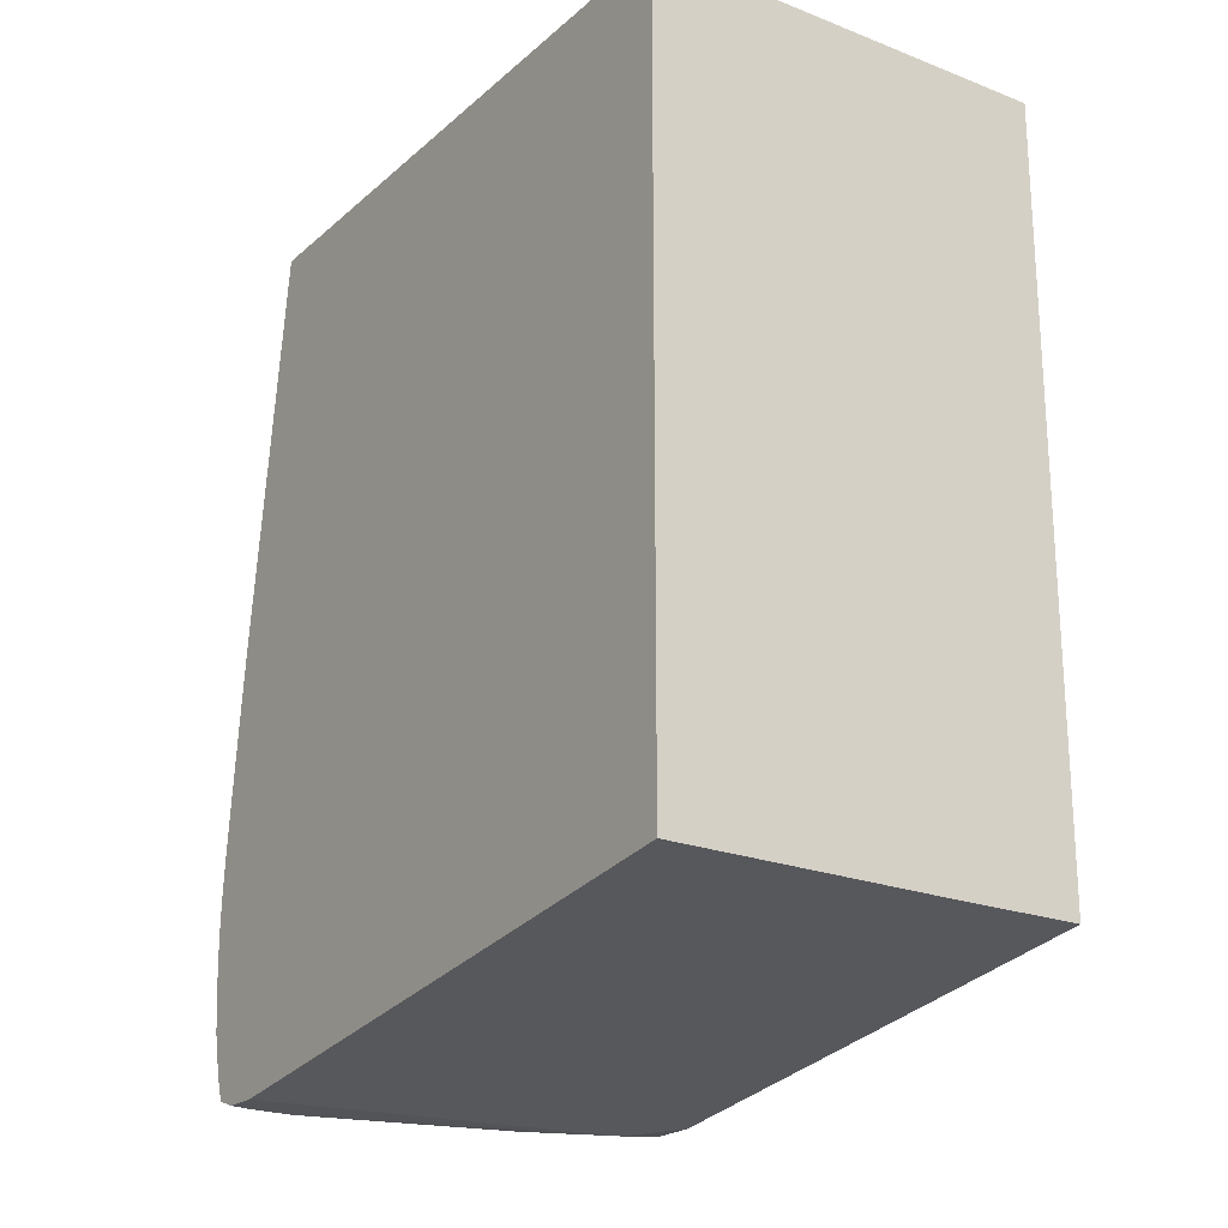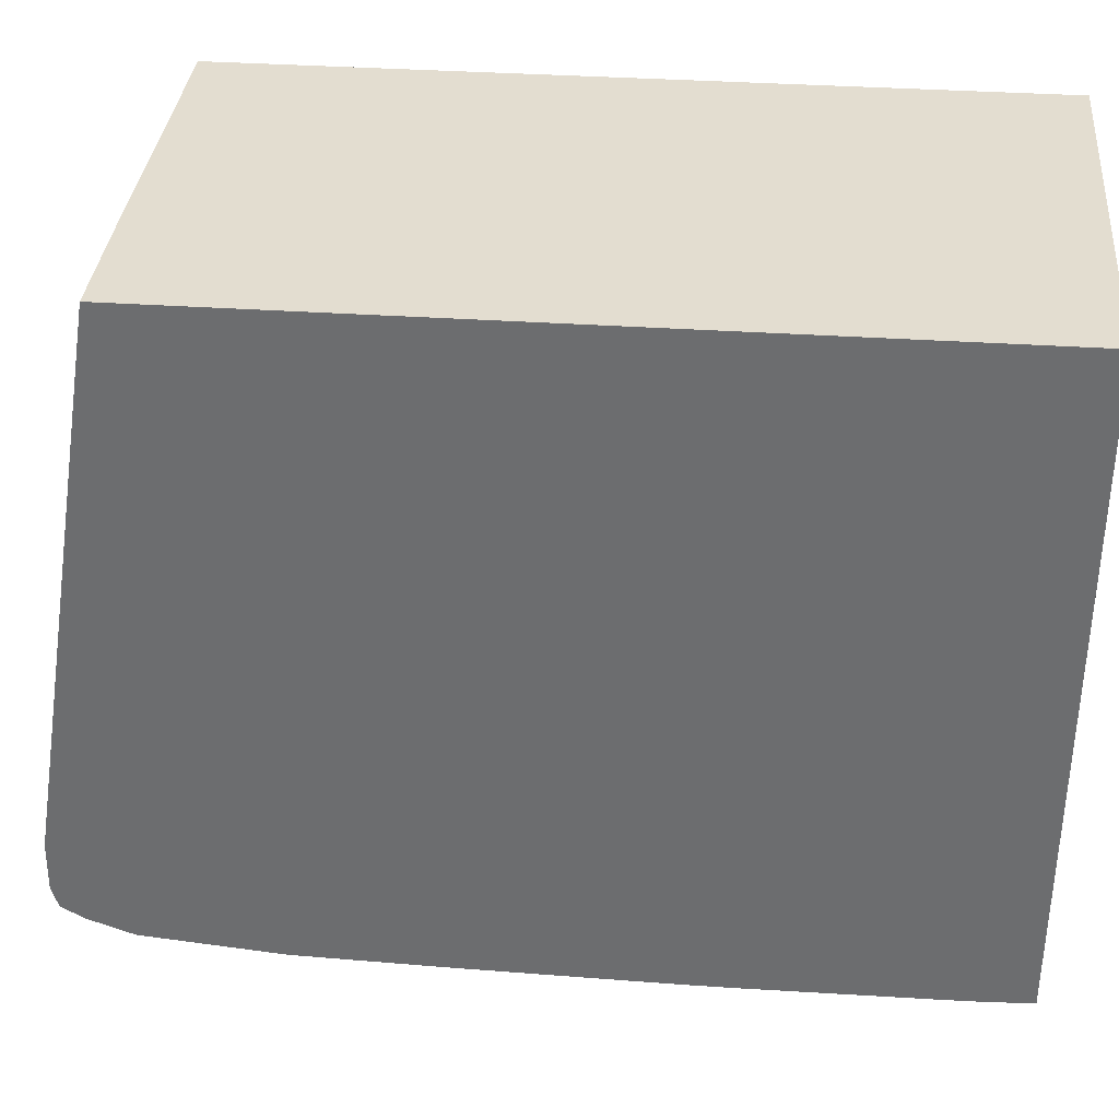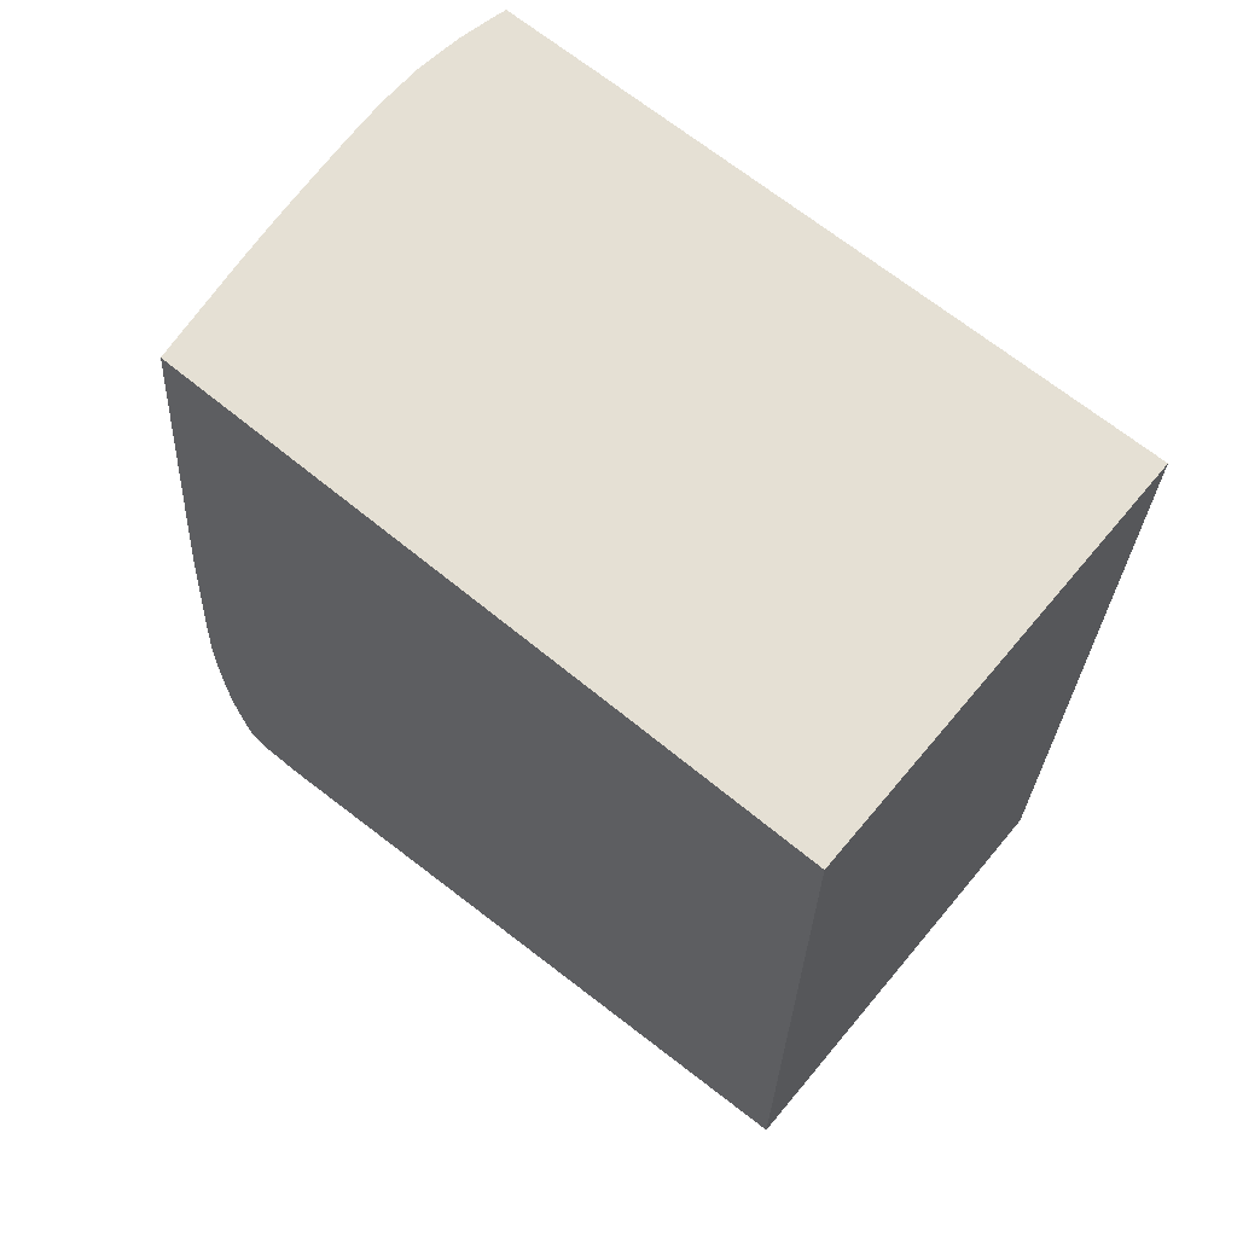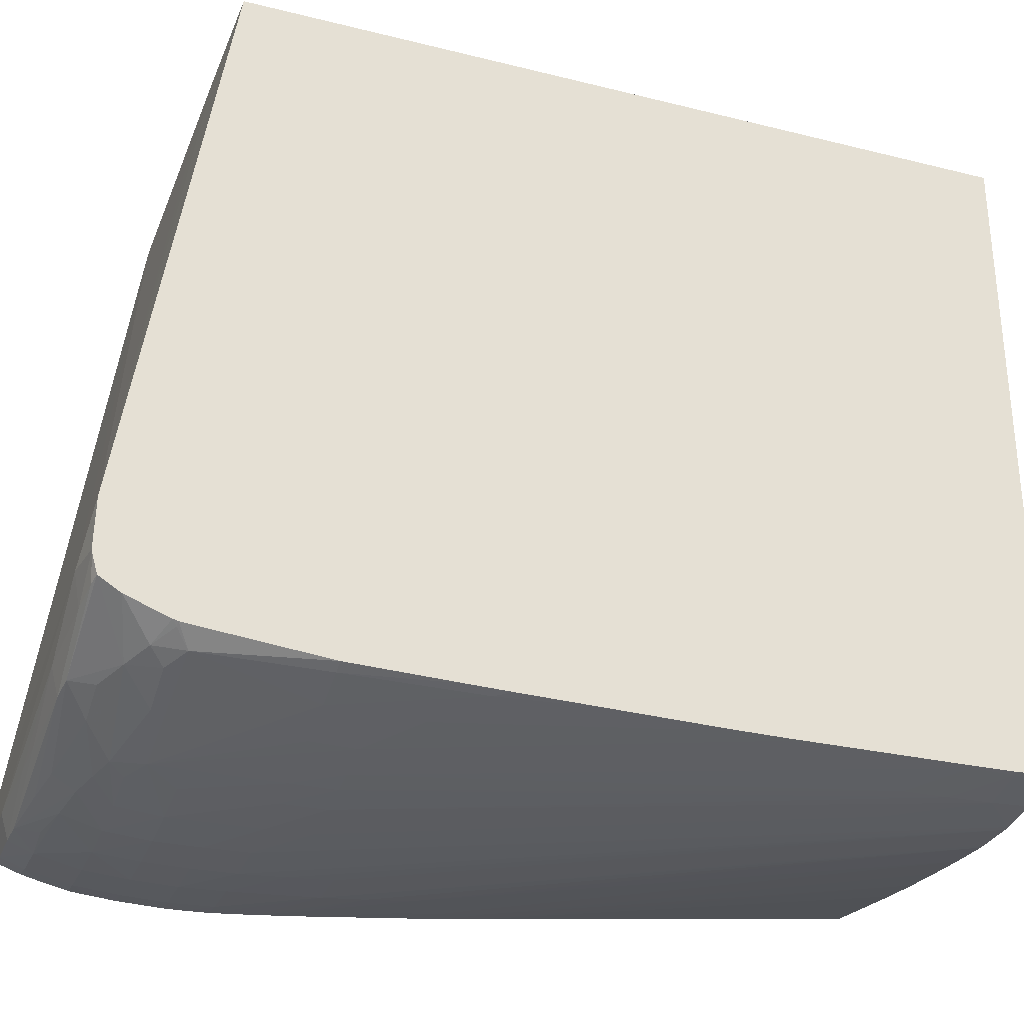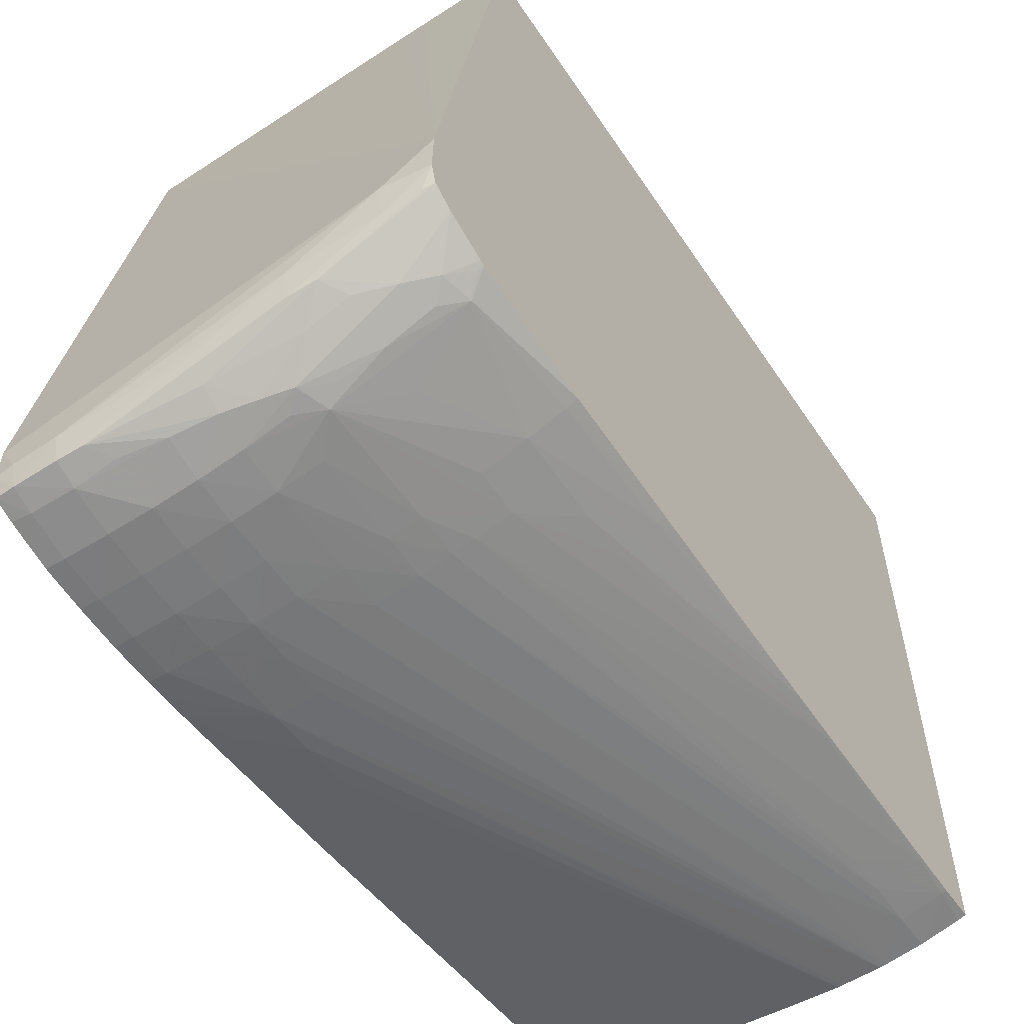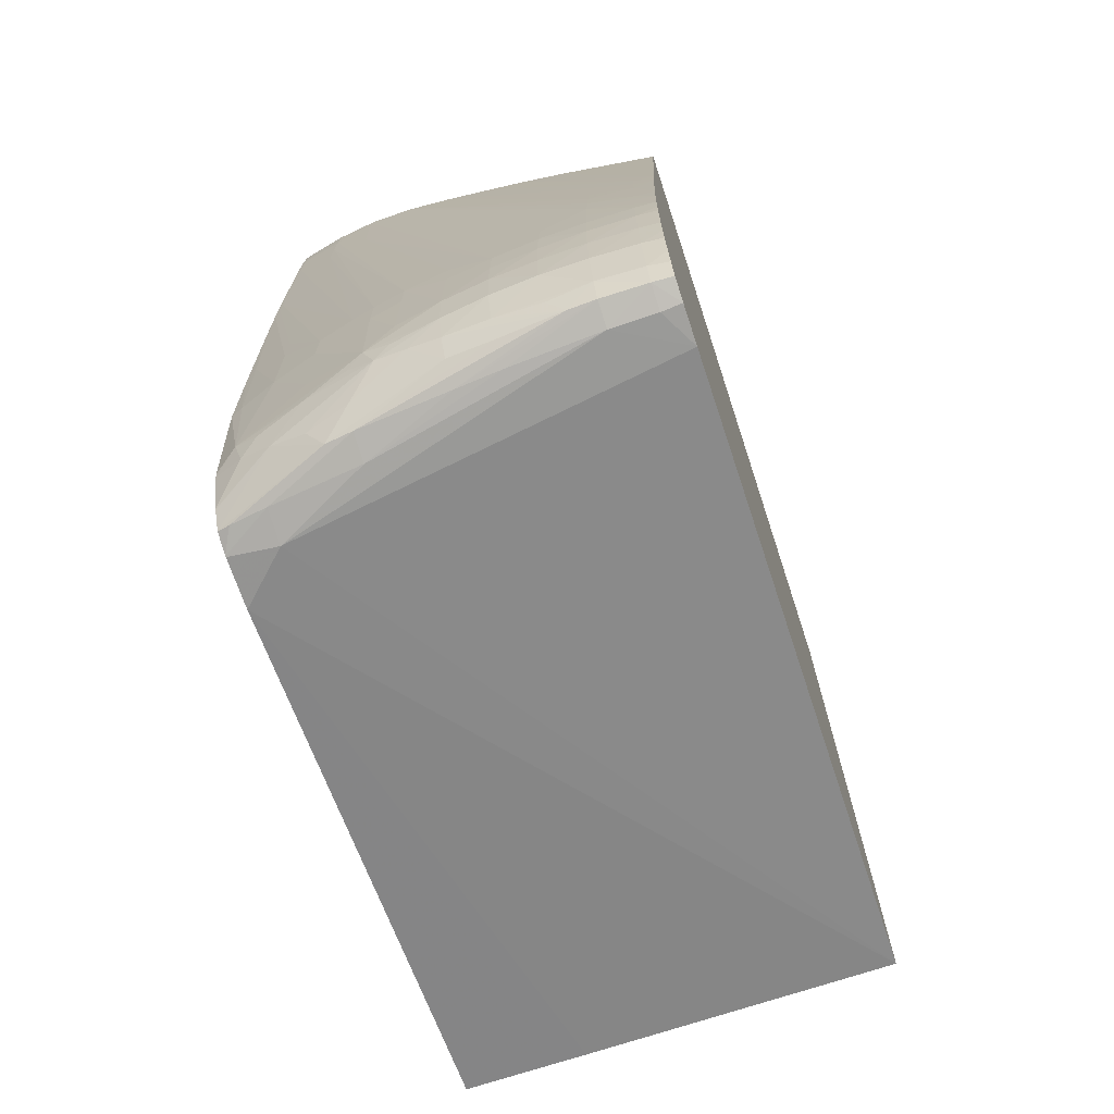
<metadata>
{"format":"obj","ext":"obj","renderer":"f3d","projection":"perspective","resolution":1024,"background":"white","views":[{"elev":-21.1,"azim":145.7,"up":"+Z"},{"elev":35.5,"azim":-84.9,"up":"+Y"},{"elev":65.2,"azim":129.9,"up":"+Z"},{"elev":-29.8,"azim":-110.0,"up":"+Y"},{"elev":-56.6,"azim":-146.5,"up":"+Y"},{"elev":-70.3,"azim":18.3,"up":"+Z"}]}
</metadata>
<code>
v -0.001132 -0.03174 -0.05338
v -0.002832 -0.03169 -0.05338
v -0.002832 -0.03167 -0.05508
v -0.001132 -0.0317 -0.05508
v 0.0005685 -0.03171 -0.05338
v 0.0005685 -0.03165 -0.05168
v -0.001132 -0.03168 -0.05168
v -0.002832 -0.03165 -0.05168
v -0.004533 -0.03156 -0.05338
v -0.004533 -0.03157 -0.05508
v -0.002832 -0.03156 -0.05678
v 0.0005685 -0.03165 -0.05508
v -0.001132 -0.03157 -0.05678
v 0.001322 -0.03166 -0.05338
v 0.001322 -0.03165 -0.05263
v 0.001322 -0.03163 -0.05433
v 0.001322 -0.03161 -0.05168
v -0.001132 -0.03147 -0.04828
v -0.001132 -0.03158 -0.04998
v -0.002832 -0.03155 -0.04998
v -0.004533 -0.03152 -0.05168
v -0.01133 -0.02976 -0.02639
v -0.006234 -0.03137 -0.05508
v -0.006234 -0.03132 -0.05168
v -0.004533 -0.03144 -0.05678
v -0.004533 -0.03103 -0.05827
v -0.001132 -0.0312 -0.05848
v 0.001322 -0.0316 -0.05508
v 0.0005685 -0.03151 -0.05678
v 0.001322 -0.03152 -0.05603
v 0.001322 -0.03155 -0.05093
v -0.002832 -0.03144 -0.04828
v 0.001322 -0.03148 -0.04998
v -0.001132 -0.03133 -0.04658
v -0.009634 -0.02978 -0.02639
v -0.009847 -0.02978 -0.02639
v -0.006234 -0.03127 -0.04998
v -0.01155 -0.02974 -0.02639
v -0.01133 -0.02996 -0.03127
v -0.007933 -0.03106 -0.04998
v -0.007933 -0.03108 -0.05168
v -0.007933 -0.03106 -0.05508
v -0.009027 -0.03083 -0.05632
v -0.006234 -0.03122 -0.05678
v -0.006234 -0.0309 -0.05805
v -0.002145 -0.0308 -0.05937
v -0.002761 -0.03106 -0.05856
v -0.001132 -0.03084 -0.05941
v 0.0005685 -0.03082 -0.05939
v 0.0005685 -0.03114 -0.05848
v 0.001322 -0.03145 -0.05678
v 0.001322 -0.03125 -0.05773
v 0.001322 -0.03131 -0.04828
v 0.0005685 -0.03137 -0.04828
v -0.001132 -0.03116 -0.04488
v -0.007933 -0.02967 -0.02639
v -0.01303 -0.02963 -0.02787
v -0.01303 -0.02956 -0.02639
v -0.009138 -0.03084 -0.04998
v -0.01303 -0.02967 -0.02958
v -0.009138 -0.03085 -0.05168
v -0.01406 -0.02915 -0.05628
v -0.01133 -0.03002 -0.05678
v -0.00961 -0.03054 -0.05684
v -0.008587 -0.03073 -0.05745
v -0.007985 -0.03094 -0.05684
v -0.01133 -0.03031 -0.04998
v -0.01133 -0.03029 -0.05168
v -0.01303 -0.02978 -0.05168
v -0.01133 -0.03014 -0.05508
v -0.007454 -0.03082 -0.05775
v -0.006234 -0.03041 -0.0589
v -0.009634 -0.02926 -0.05946
v -0.006234 -0.02956 -0.05958
v -0.004533 -0.03056 -0.05912
v -0.004533 -0.02971 -0.05961
v -0.001132 -0.02991 -0.0597
v 0.001322 -0.03077 -0.05934
v 0.0005685 -0.02991 -0.05966
v 0.001322 -0.02995 -0.0596
v 0.001322 -0.03105 -0.05852
v 0.001322 -0.03081 -0.04355
v 0.0005685 -0.03103 -0.04488
v -0.001132 -0.03098 -0.04318
v -0.006234 -0.02952 -0.02639
v -6.48e-05 -0.03078 -0.04214
v 0.0005289 -0.03066 -0.04154
v -0.01467 -0.02928 -0.02787
v -0.01324 -0.02951 -0.02639
v -0.00999 -0.03065 -0.04998
v -0.01303 -0.0297 -0.03127
v -0.01485 -0.02861 -0.05681
v -0.01467 -0.0287 -0.05682
v -0.01375 -0.029 -0.05742
v -0.01313 -0.0294 -0.05682
v -0.0144 -0.02927 -0.05168
v -0.01485 -0.02909 -0.05168
v -0.01262 -0.02923 -0.05797
v -0.01126 -0.0294 -0.05852
v -0.009634 -0.02991 -0.05848
v -0.01303 -0.02983 -0.04658
v -0.01303 -0.02982 -0.04828
v -0.01133 -0.0303 -0.04828
v -0.01474 -0.02935 -0.03638
v -0.01485 -0.02932 -0.03659
v -0.01485 -0.02931 -0.03936
v -0.01455 -0.02932 -0.04658
v -0.01065 -0.02911 -0.05938
v -0.01303 -0.02779 -0.05958
v -0.009634 -0.02821 -0.05973
v -0.01303 -0.02651 -0.05981
v 0.001322 -0.02851 -0.0596
v 0.001322 -0.03072 -0.04274
v 0.0005289 -0.03084 -0.04318
v -0.004533 -0.02936 -0.02639
v 0.001322 -0.03057 -0.04151
v -0.01452 -0.02923 -0.02639
v -0.01485 -0.02914 -0.02639
v -0.01485 -0.02923 -0.02787
v -0.01485 -0.02926 -0.02958
v -0.01473 -0.02929 -0.02958
v -0.01485 -0.02855 -0.057
v -0.01485 -0.02797 -0.0586
v -0.01485 -0.02918 -0.0476
v -0.01485 -0.02795 -0.05863
v -0.01485 -0.02747 -0.05941
v -0.01485 -0.02932 -0.03808
v -0.01485 -0.02932 -0.03638
v -0.01485 -0.02929 -0.04019
v -0.01485 -0.02926 -0.04276
v -0.01485 -0.02921 -0.046
v -0.0144 -0.02758 -0.05949
v -0.01485 -0.02671 -0.05964
v -0.01485 -0.02665 -0.05965
v -0.01485 -0.02476 -0.05961
v 0.001322 -0.003756 -0.05601
v -0.00297 -0.02919 -0.02639
v 0.001322 -0.02863 -0.02639
v -0.002476 -0.02913 -0.02639
v -0.002777 -0.02917 -0.02639
v -0.01485 -0.003756 -0.02639
v -0.01485 -0.003756 -0.05618
v -0.01133 -0.003756 -0.05616
v -0.01028 -0.003756 -0.05615
v -0.009634 -0.003756 -0.05615
v -0.007933 -0.003756 -0.05613
v 0.0005685 -0.003756 -0.05602
v 0.001322 -0.003756 -0.02639
f 1 2 3
f 1 3 4
f 1 4 5
f 1 5 6
f 1 6 7
f 1 7 8
f 1 8 2
f 2 9 10
f 2 10 3
f 2 8 9
f 3 10 11
f 3 11 4
f 4 12 5
f 4 11 13
f 4 13 12
f 5 14 15
f 5 15 6
f 5 12 16
f 5 16 14
f 6 17 18
f 6 18 19
f 6 19 7
f 6 15 17
f 7 19 20
f 7 20 8
f 8 21 9
f 8 20 22
f 8 22 21
f 9 23 10
f 9 21 24
f 9 24 23
f 10 23 25
f 10 25 11
f 11 25 26
f 11 26 27
f 11 27 13
f 12 28 16
f 12 13 29
f 12 29 30
f 12 30 28
f 13 27 50
f 13 50 29
f 14 16 28
f 14 28 30
f 14 30 51
f 14 51 52
f 14 52 81
f 14 81 78
f 14 78 80
f 14 80 112
f 14 112 136
f 14 136 148
f 14 148 138
f 14 138 116
f 14 116 113
f 14 113 82
f 14 82 53
f 14 53 33
f 14 33 31
f 14 31 17
f 14 17 15
f 17 31 18
f 18 32 20
f 18 20 19
f 18 31 33
f 18 33 34
f 18 34 35
f 18 35 36
f 18 36 22
f 18 22 32
f 20 32 22
f 21 37 24
f 21 22 38
f 21 38 39
f 21 39 37
f 22 36 35
f 22 35 56
f 22 56 85
f 22 85 115
f 22 115 137
f 22 137 140
f 22 140 139
f 22 139 138
f 22 138 148
f 22 148 141
f 22 141 118
f 22 118 117
f 22 117 89
f 22 89 58
f 22 58 38
f 23 24 40
f 23 40 41
f 23 41 42
f 23 42 43
f 23 43 44
f 23 44 25
f 24 37 40
f 25 44 45
f 25 45 26
f 26 45 46
f 26 46 47
f 26 47 27
f 27 47 46
f 27 46 48
f 27 48 49
f 27 49 50
f 29 51 30
f 29 50 52
f 29 52 51
f 33 53 54
f 33 54 34
f 34 54 55
f 34 55 35
f 35 55 56
f 37 39 57
f 37 57 40
f 38 58 57
f 38 57 39
f 40 59 41
f 40 57 60
f 40 60 59
f 41 59 61
f 41 61 42
f 42 61 43
f 43 62 63
f 43 63 64
f 43 64 65
f 43 65 66
f 43 66 44
f 43 61 67
f 43 67 68
f 43 68 69
f 43 69 70
f 43 70 62
f 44 66 65
f 44 65 71
f 44 71 45
f 45 72 46
f 45 71 72
f 46 73 74
f 46 74 48
f 46 72 75
f 46 75 73
f 48 74 76
f 48 76 77
f 48 77 49
f 49 78 50
f 49 77 79
f 49 79 80
f 49 80 78
f 50 78 81
f 50 81 52
f 53 82 83
f 53 83 55
f 53 55 54
f 55 83 84
f 55 84 56
f 56 84 86
f 56 86 87
f 56 87 85
f 57 88 60
f 57 58 89
f 57 89 88
f 59 90 61
f 59 60 91
f 59 91 90
f 60 88 91
f 61 90 67
f 62 92 93
f 62 93 94
f 62 94 95
f 62 95 63
f 62 70 69
f 62 69 96
f 62 96 97
f 62 97 92
f 63 95 98
f 63 98 65
f 63 65 64
f 65 98 99
f 65 99 100
f 65 100 71
f 67 101 102
f 67 102 68
f 67 90 103
f 67 103 104
f 67 104 105
f 67 105 101
f 68 102 69
f 69 102 106
f 69 106 107
f 69 107 96
f 71 100 72
f 72 100 108
f 72 108 73
f 72 73 75
f 73 108 109
f 73 109 110
f 73 110 74
f 74 110 76
f 76 110 77
f 77 110 111
f 77 111 112
f 77 112 79
f 79 112 80
f 82 113 87
f 82 87 114
f 82 114 83
f 83 114 84
f 84 114 86
f 85 87 115
f 86 114 87
f 87 113 116
f 87 116 115
f 88 89 117
f 88 117 118
f 88 118 119
f 88 119 120
f 88 120 121
f 88 121 91
f 90 91 121
f 90 121 104
f 90 104 103
f 92 122 93
f 92 97 124
f 92 124 131
f 92 131 130
f 92 130 129
f 92 129 106
f 92 106 127
f 92 127 105
f 92 105 128
f 92 128 120
f 92 120 119
f 92 119 118
f 92 118 141
f 92 141 142
f 92 142 135
f 92 135 134
f 92 134 133
f 92 133 126
f 92 126 125
f 92 125 123
f 92 123 122
f 93 122 94
f 94 123 98
f 94 98 95
f 94 122 123
f 96 107 124
f 96 124 97
f 98 123 125
f 98 125 126
f 98 126 108
f 98 108 99
f 99 108 100
f 101 105 127
f 101 127 102
f 102 127 106
f 104 121 120
f 104 120 128
f 104 128 105
f 106 129 107
f 107 130 131
f 107 131 124
f 107 129 130
f 108 126 132
f 108 132 109
f 109 132 133
f 109 133 134
f 109 134 111
f 109 111 110
f 111 134 135
f 111 135 136
f 111 136 112
f 115 116 137
f 116 138 139
f 116 139 140
f 116 140 137
f 126 133 132
f 135 142 143
f 135 143 144
f 135 144 145
f 135 145 146
f 135 146 147
f 135 147 136
f 136 147 146
f 136 146 145
f 136 145 144
f 136 144 143
f 136 143 142
f 136 142 141
f 136 141 148

</code>
